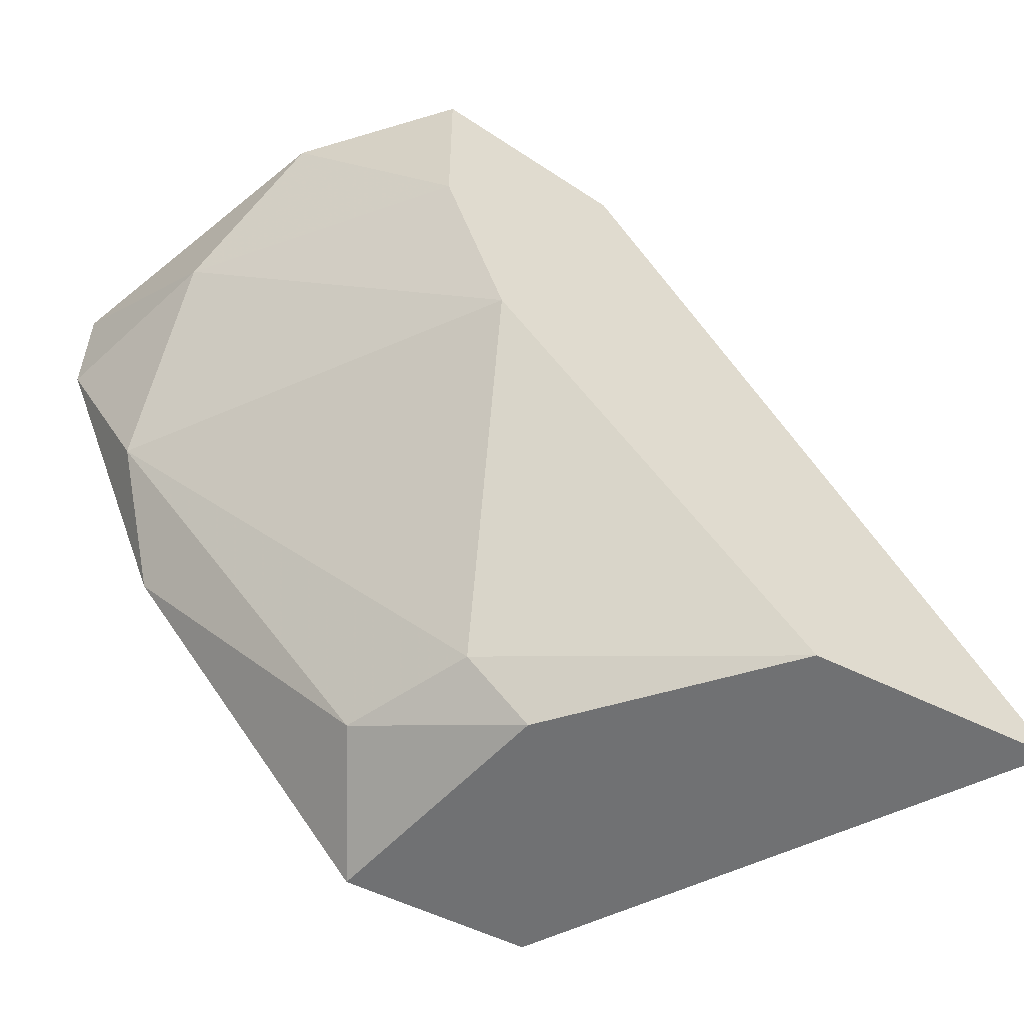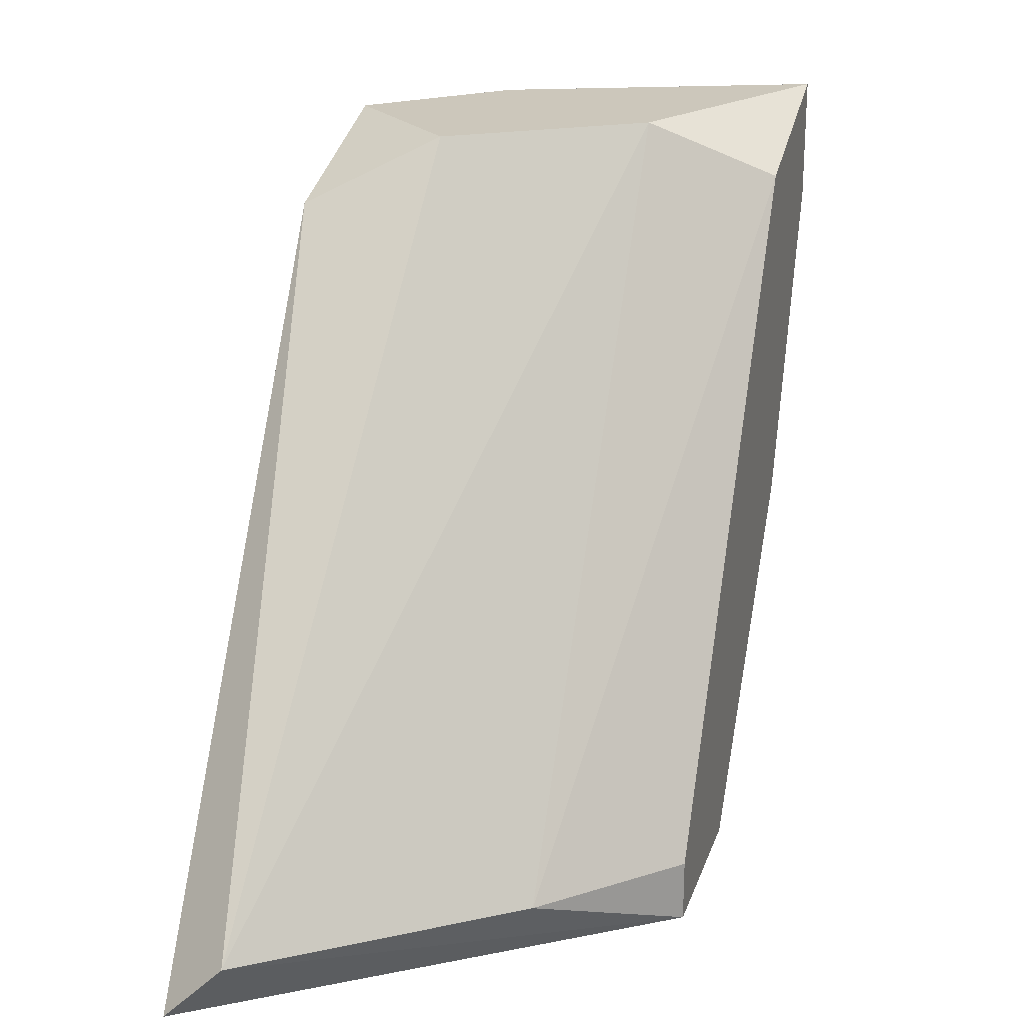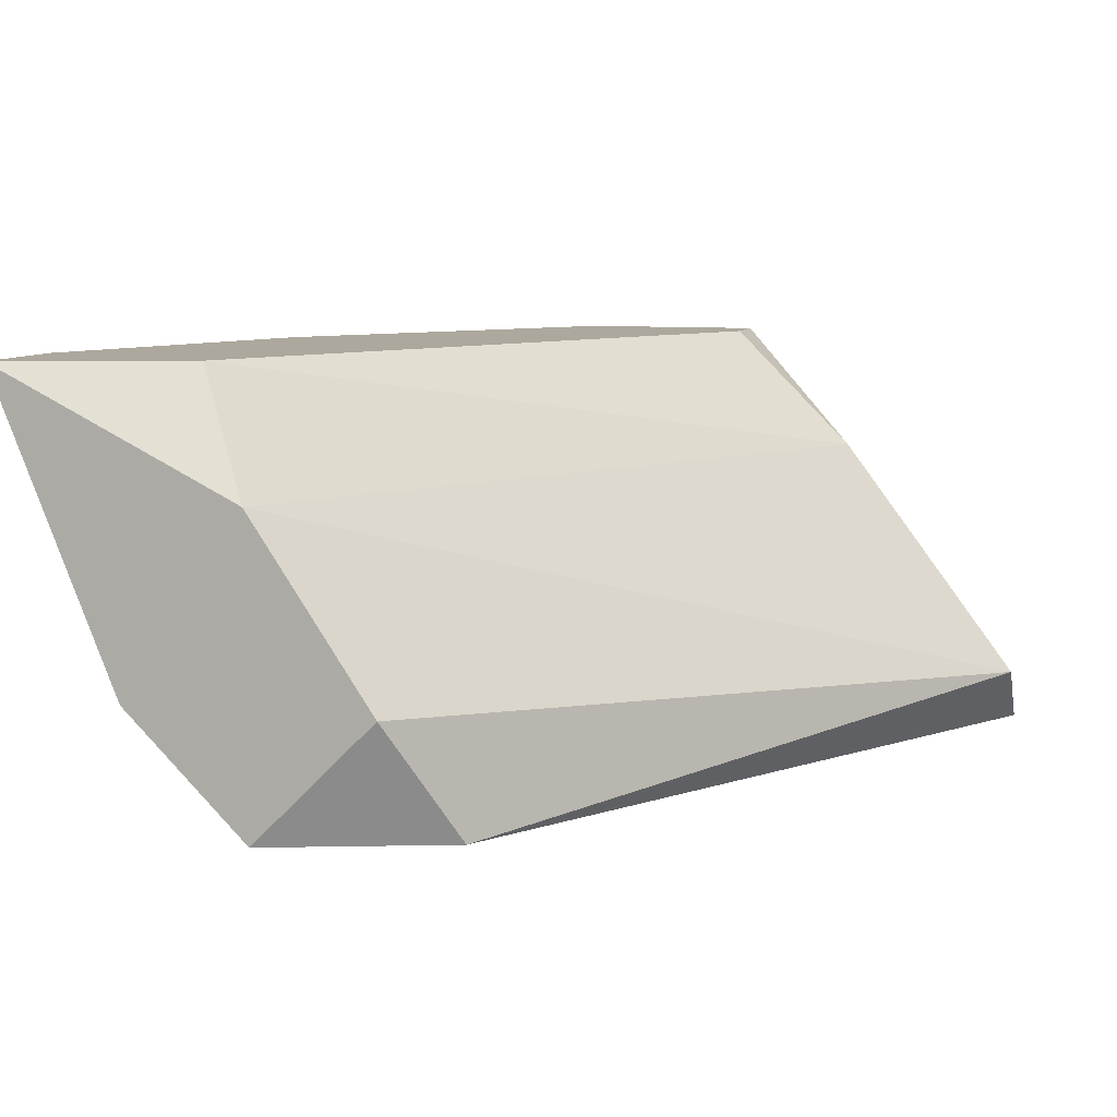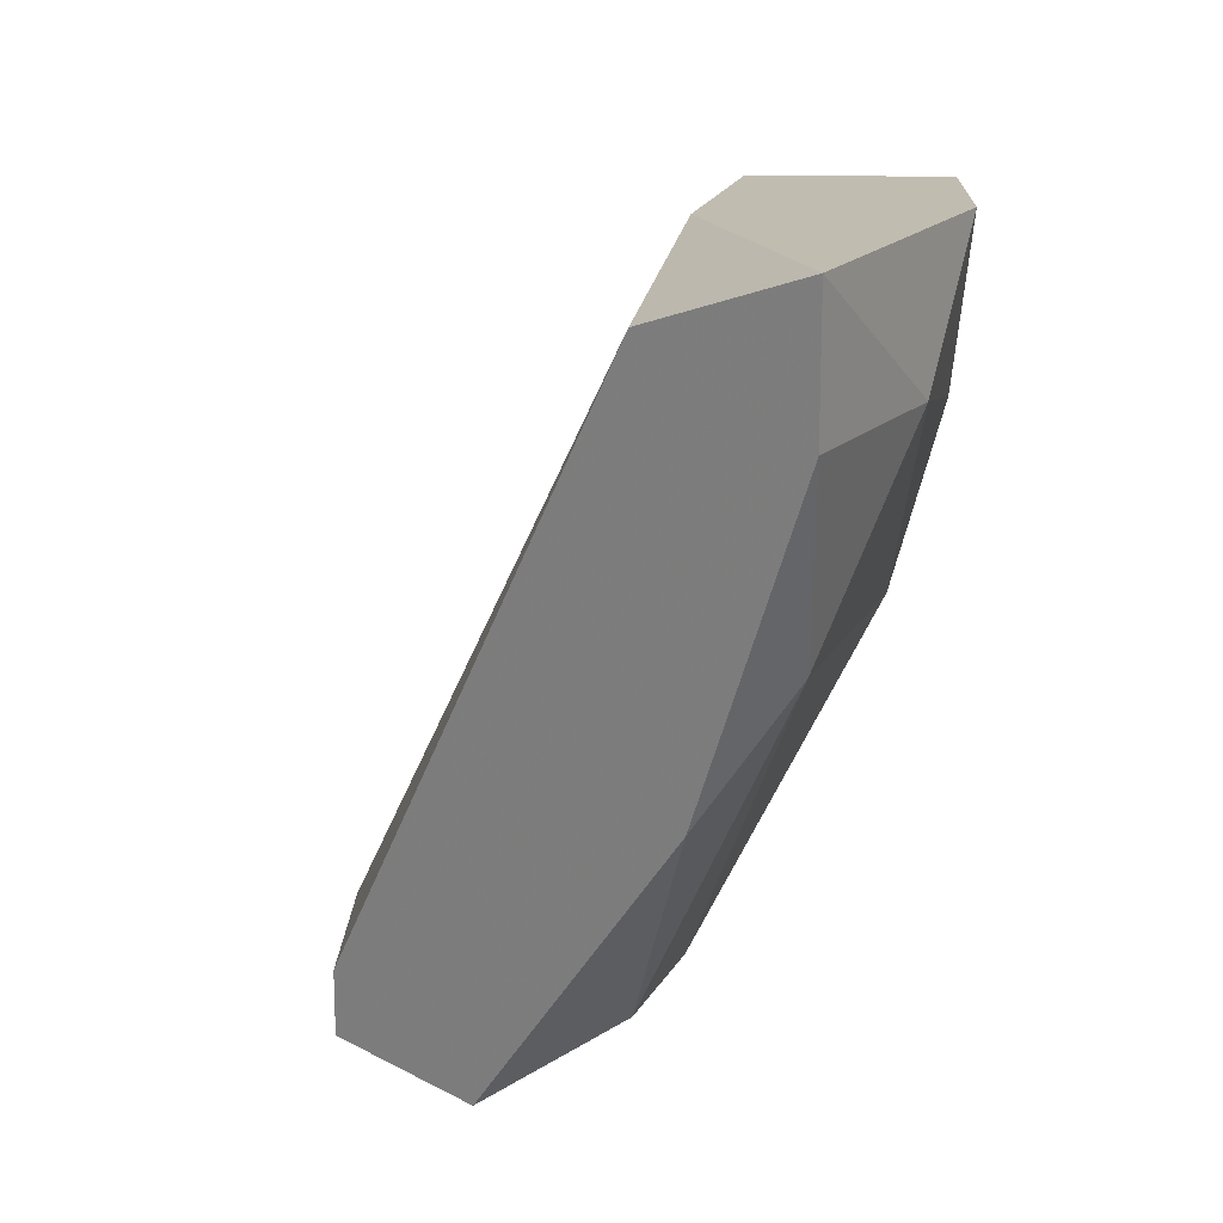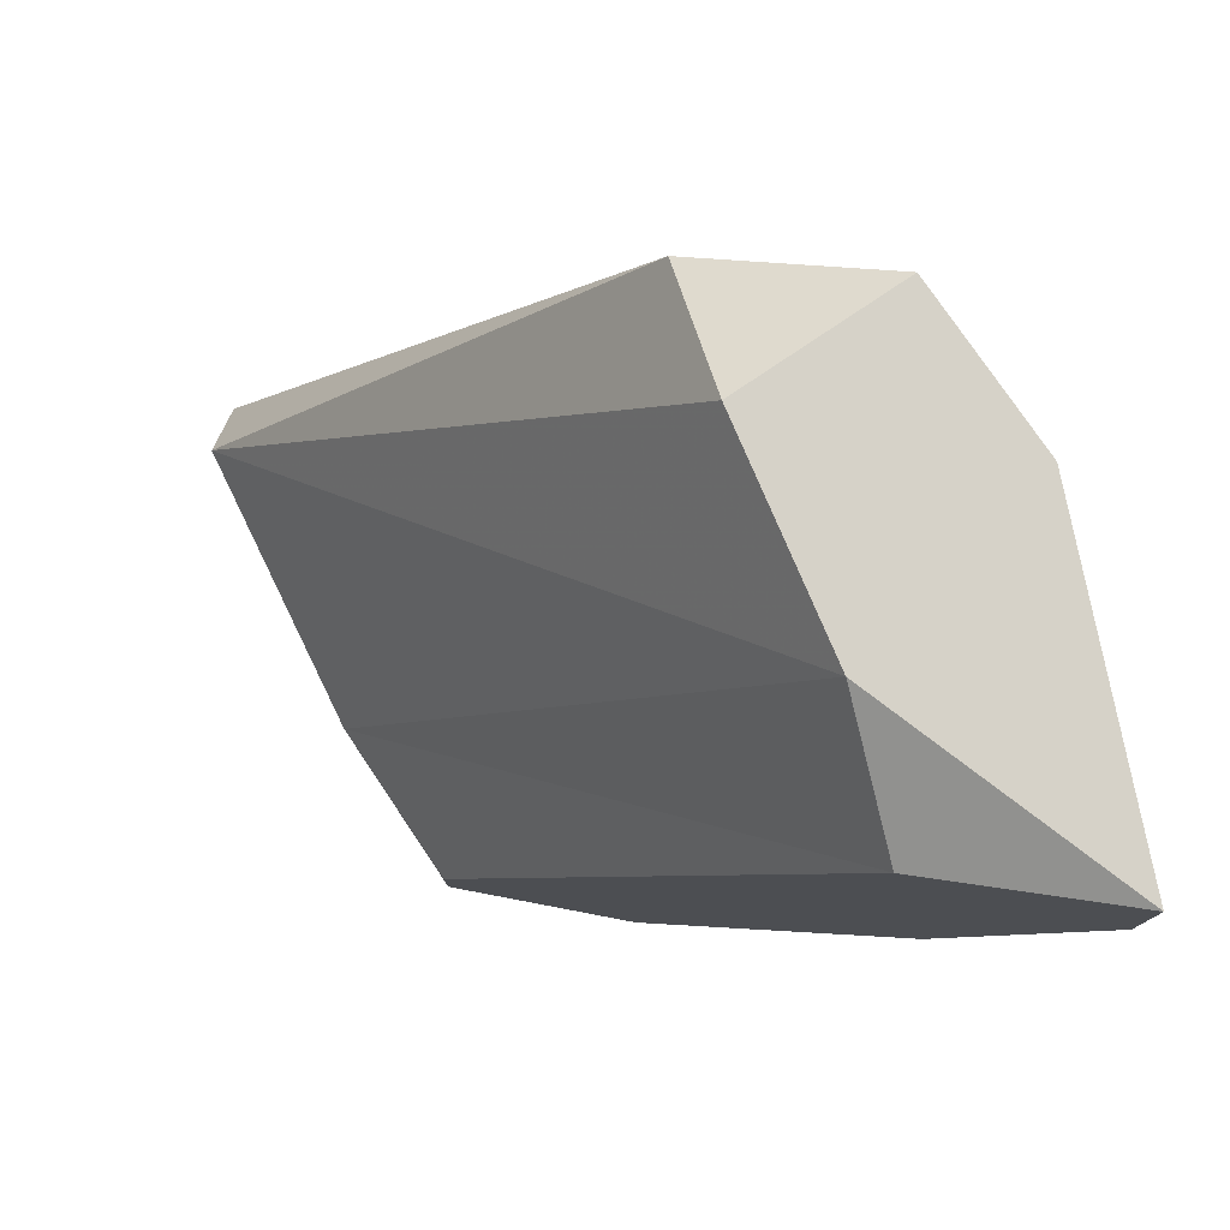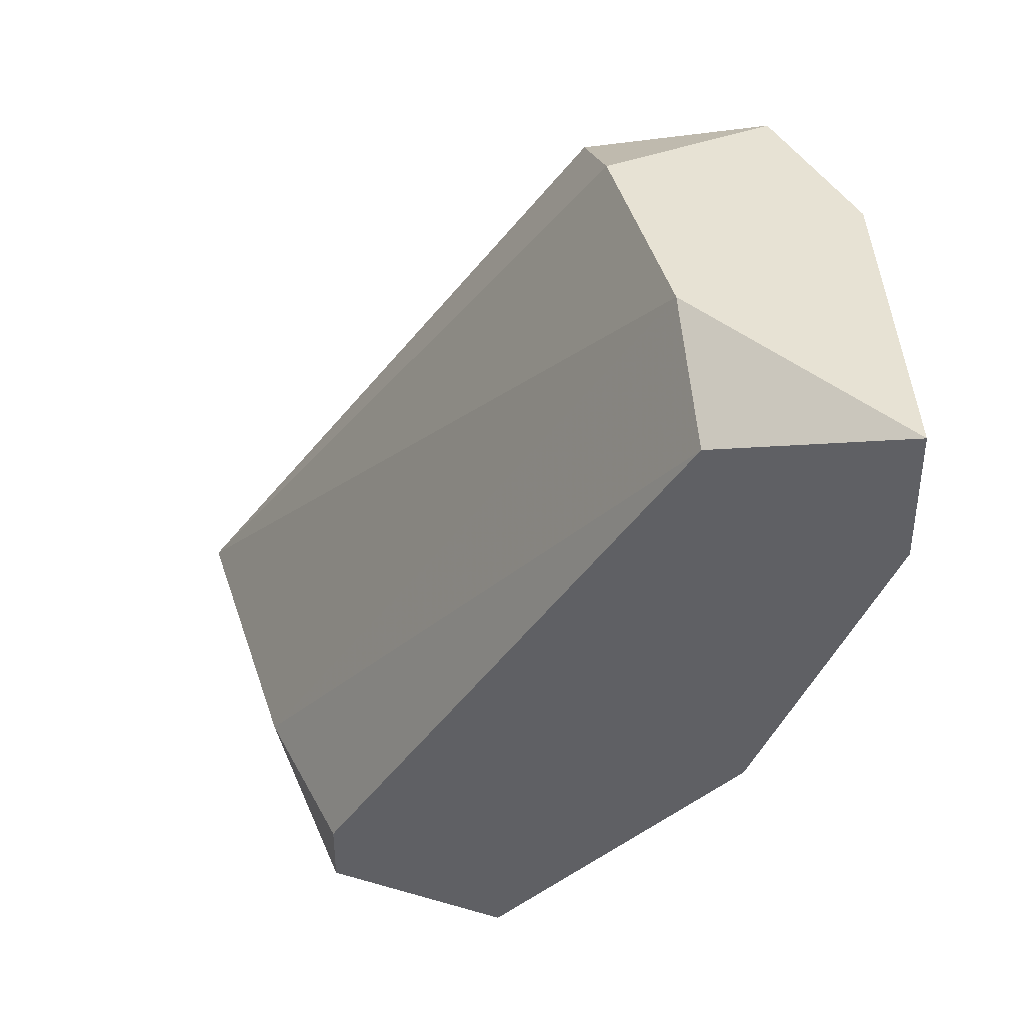
<metadata>
{"format":"obj","ext":"obj","renderer":"f3d","projection":"perspective","resolution":1024,"background":"white","views":[{"elev":-55.2,"azim":152.5,"up":"+Y"},{"elev":21.6,"azim":-73.8,"up":"+Y"},{"elev":8.7,"azim":-164.4,"up":"+Z"},{"elev":16.6,"azim":46.7,"up":"+Y"},{"elev":77.7,"azim":10.8,"up":"+Y"},{"elev":40.0,"azim":19.7,"up":"+Y"}]}
</metadata>
<code>
v 0.002857 -0.01286 -0.008572
v 0.002857 -0.01357 -0.008572
v 0.008571 -0.00643 -0.01072
v 0.008571 -0.008572 -0.009286
v 0.001429 -0.01286 -0.01
v 0.004998 -0.005002 -0.01214
v 0.004998 -0.01286 -0.01143
v 0.004998 -0.01357 -0.008572
v 0.007855 -0.005002 -0.01214
v 0.007855 -0.009999 -0.008572
v 0.007141 -0.005716 -0.008572
v 0.005713 -0.01286 -0.01
v 0.005713 -0.009286 -0.01357
v -0.000715 -0.01286 -0.01286
v -0.000715 -0.01357 -0.01357
v 0.002142 -0.01357 -0.01357
v 0.004285 -0.005716 -0.01357
v 0.004285 -0.01357 -0.01143
v 0.006428 -0.005002 -0.01
v 0.006428 -0.005002 -0.01357
v 0.006428 -0.007144 -0.01357
v 0.009285 -0.005002 -0.008572
v 0.009285 -0.00643 -0.008572
f 5 2 1
f 2 11 1
f 11 5 1
f 14 2 5
f 2 16 8
f 23 2 8
f 2 22 11
f 2 14 15
f 16 2 15
f 23 22 2
f 4 13 3
f 23 4 3
f 21 9 3
f 9 22 3
f 13 21 3
f 22 23 3
f 4 12 7
f 13 4 7
f 12 4 10
f 4 23 10
f 5 11 19
f 14 5 19
f 6 9 20
f 6 22 9
f 17 14 6
f 6 14 19
f 17 6 20
f 22 6 19
f 7 12 18
f 16 13 7
f 16 7 18
f 8 12 10
f 23 8 10
f 12 8 18
f 8 16 18
f 9 21 20
f 11 22 19
f 16 21 13
f 14 17 15
f 17 16 15
f 16 17 21
f 21 17 20

</code>
